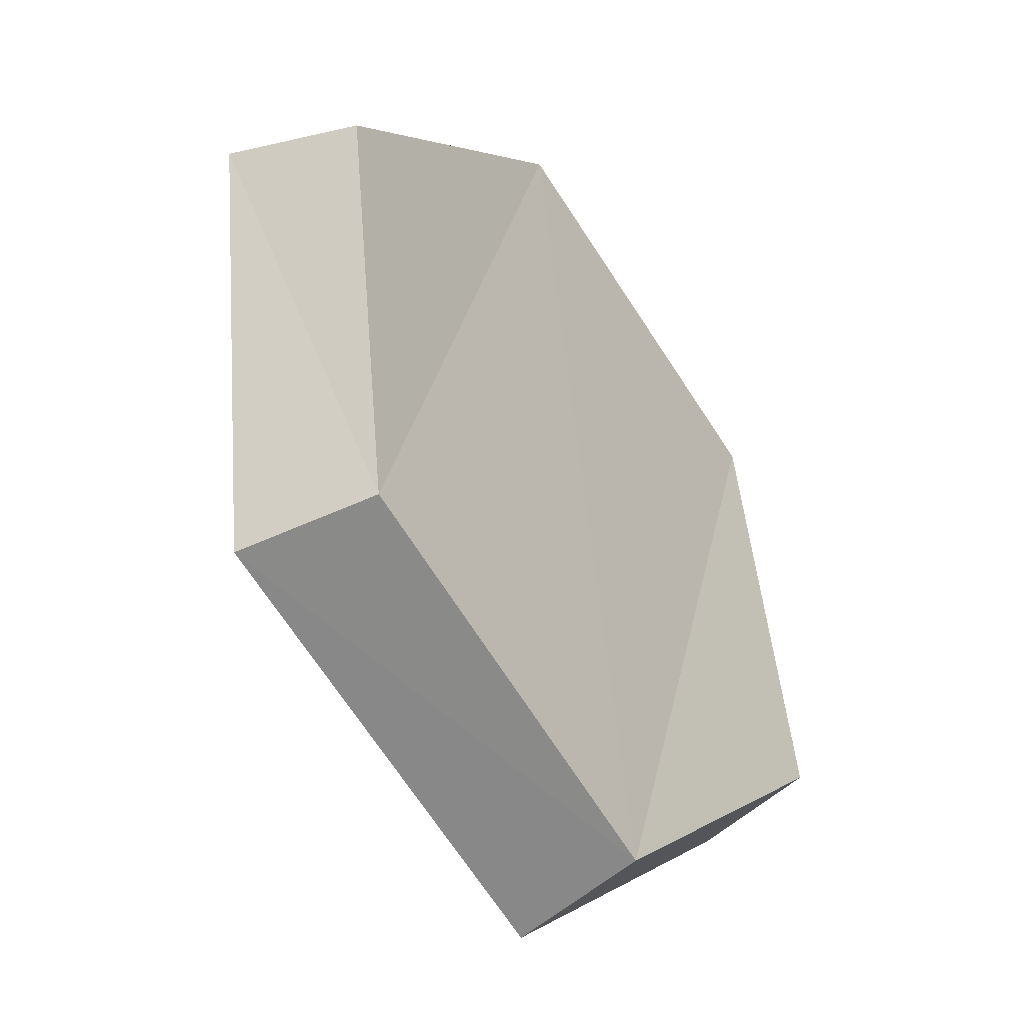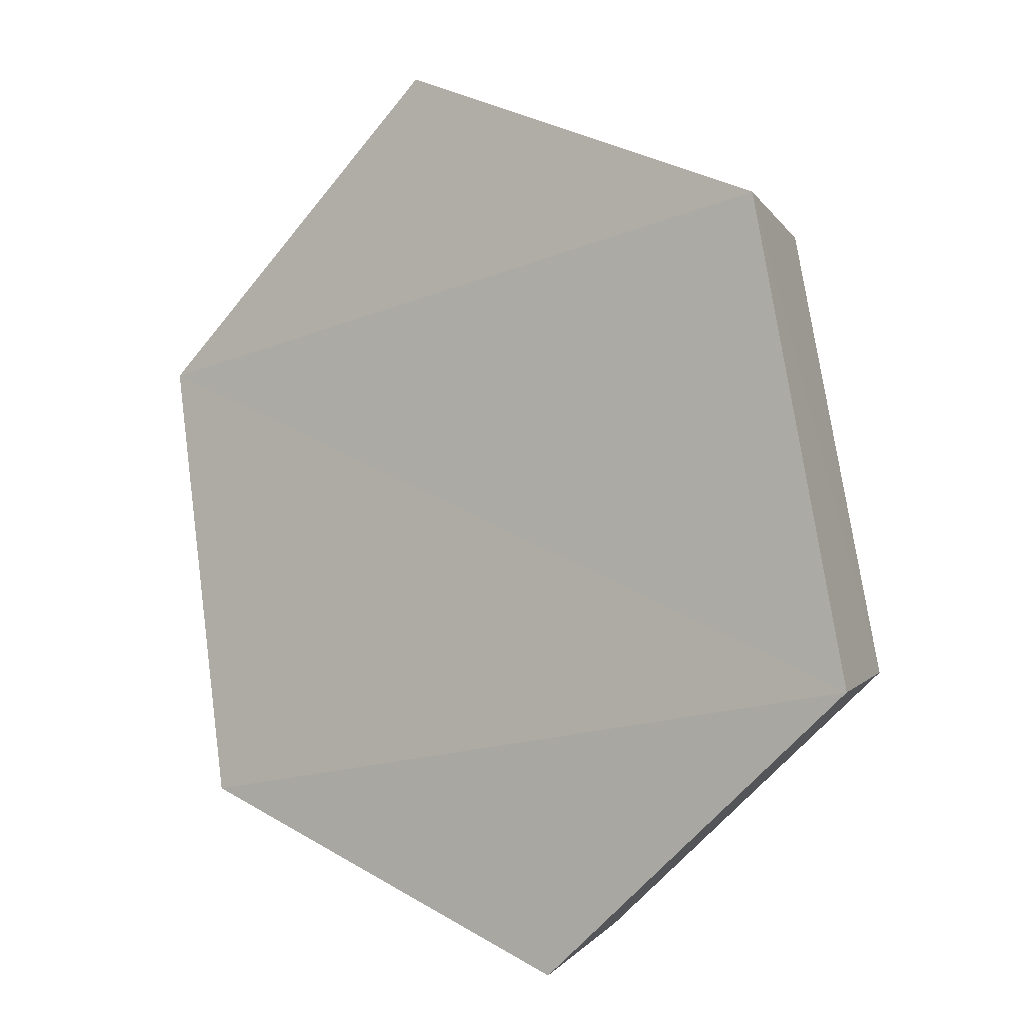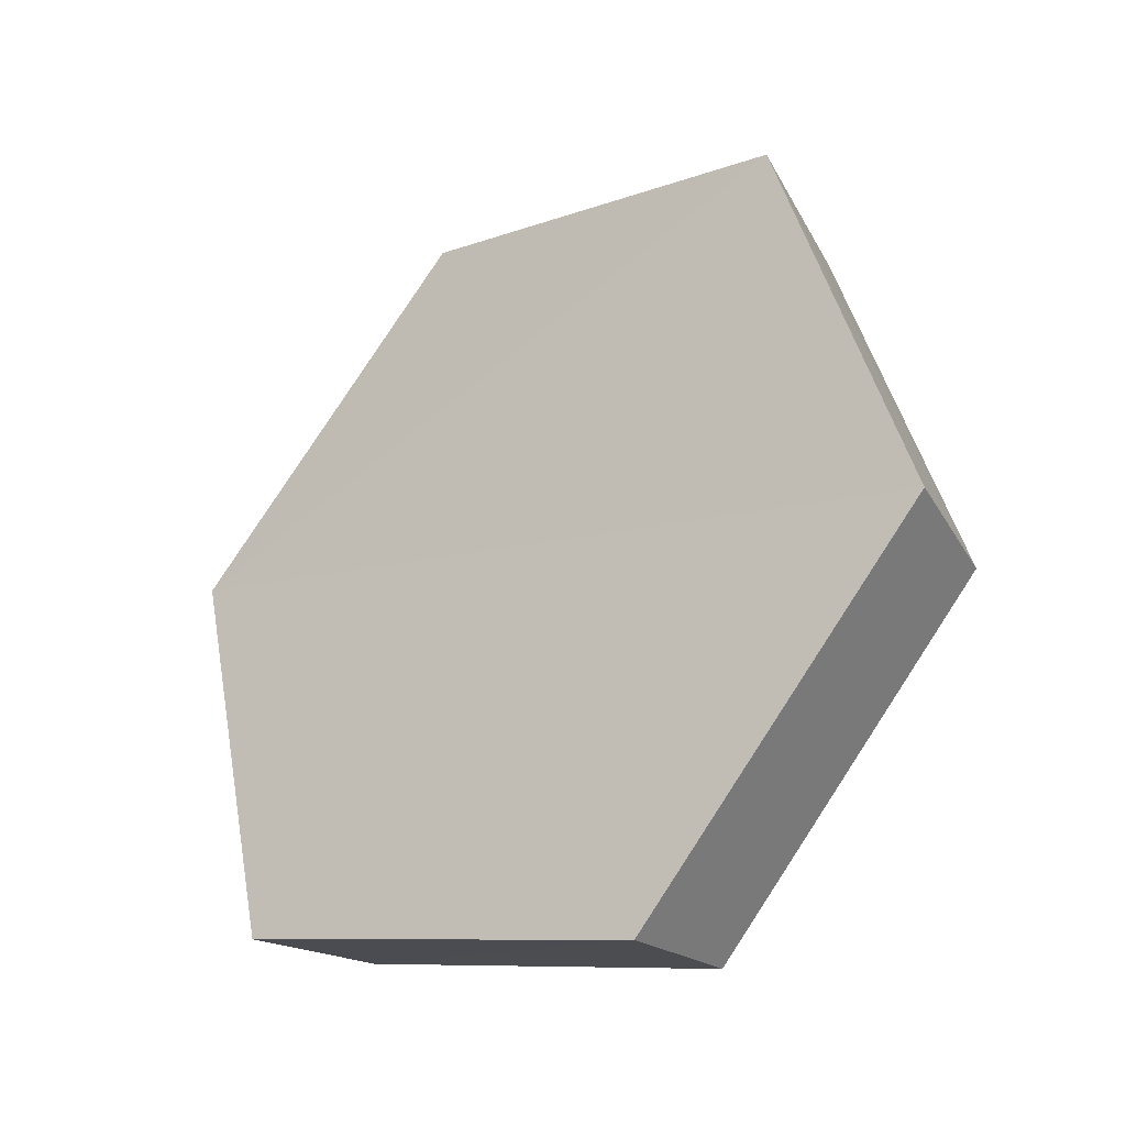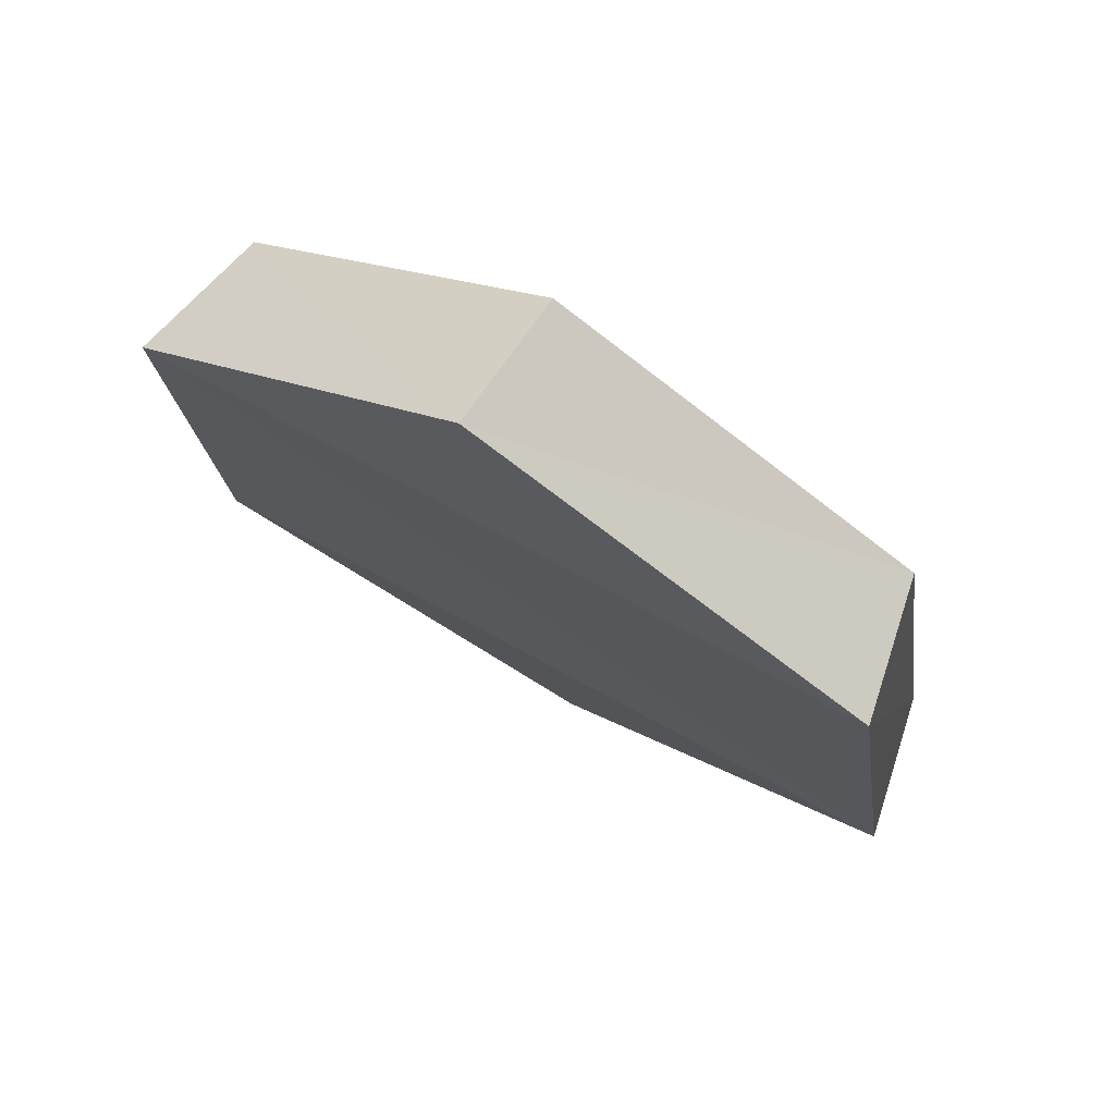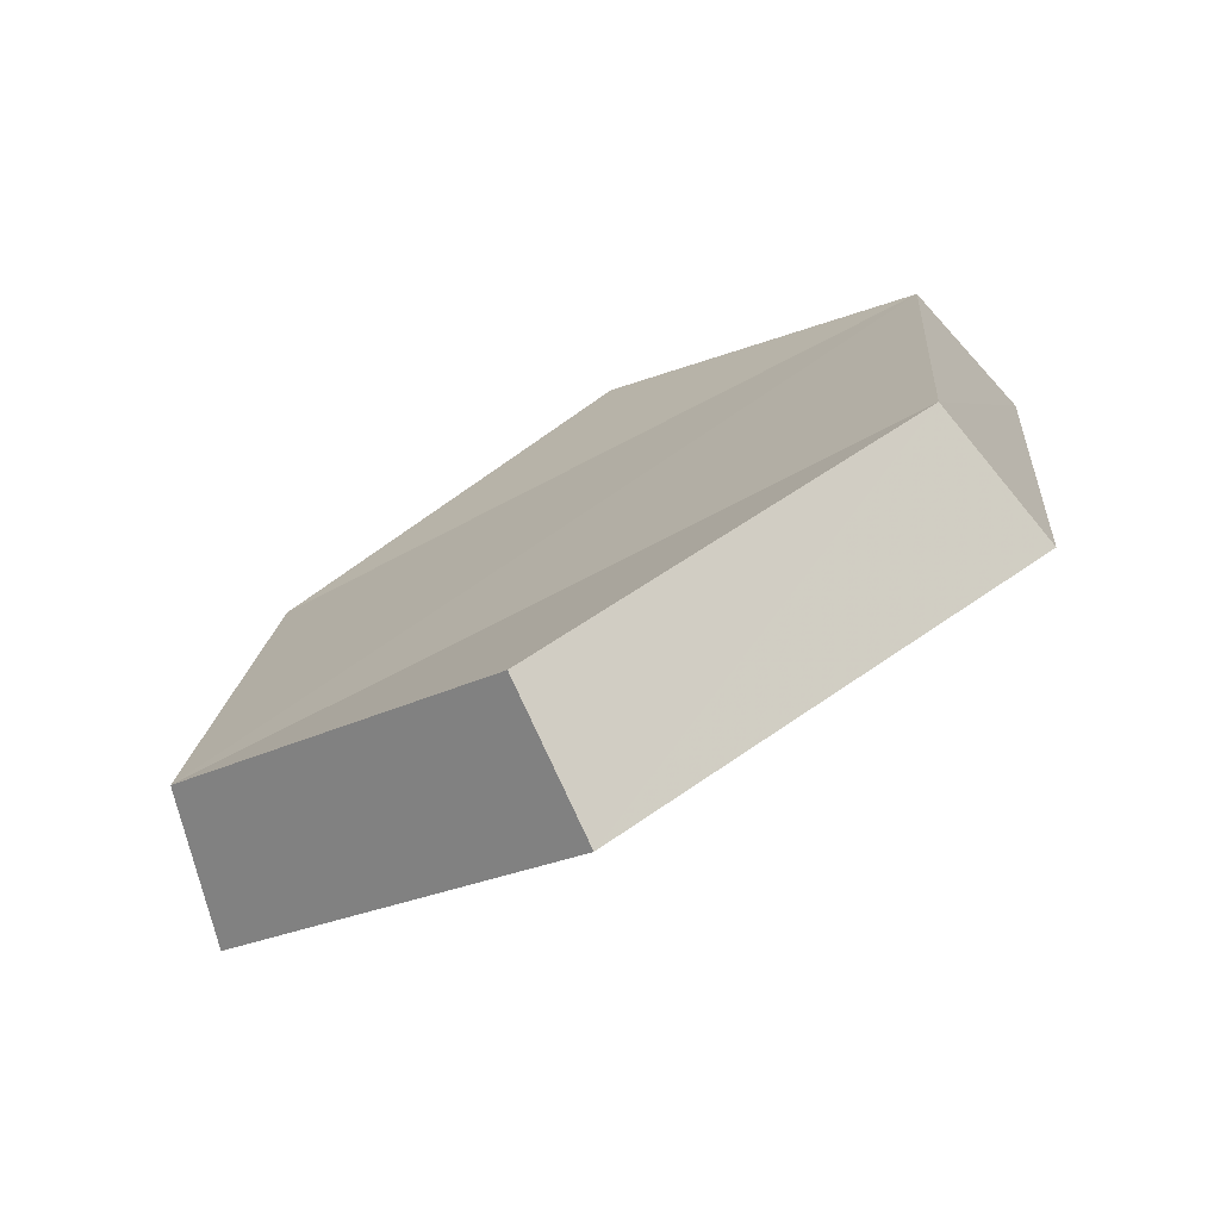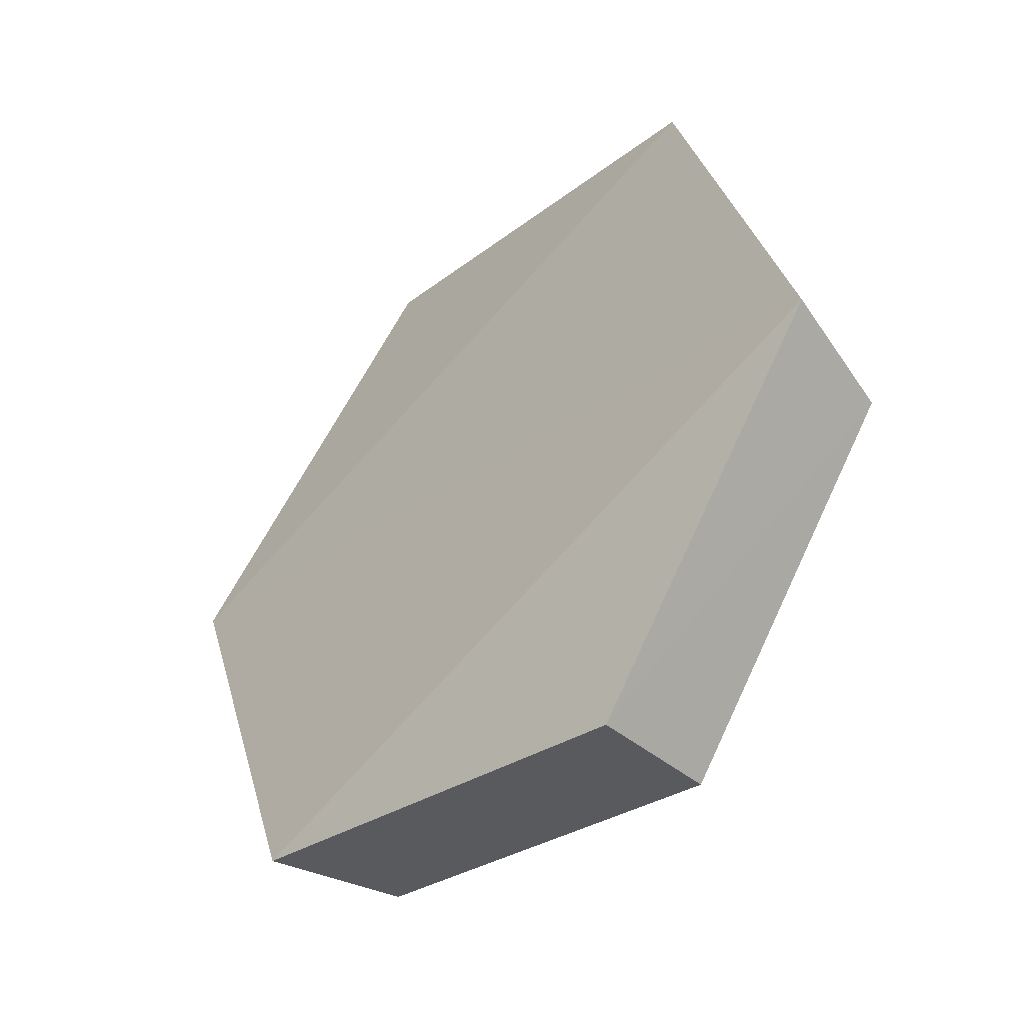
<metadata>
{"format":"obj","ext":"obj","renderer":"f3d","projection":"perspective","resolution":1024,"background":"white","views":[{"elev":23.1,"azim":145.6,"up":"+Y"},{"elev":-39.9,"azim":76.1,"up":"+Y"},{"elev":-76.6,"azim":81.9,"up":"+Y"},{"elev":41.8,"azim":70.9,"up":"+Y"},{"elev":-40.3,"azim":-110.2,"up":"+Y"},{"elev":43.3,"azim":138.8,"up":"+Z"}]}
</metadata>
<code>
g object_1
v 1.724 -0.3713 0.1864
v 1.709 -0.3624 0.1743
v 1.687 -0.3255 0.2145
v 1.699 -0.3312 0.2301
v 1.699 -0.3312 0.2301
v 1.687 -0.3255 0.2145
v 1.638 -0.3443 0.2397
v 1.646 -0.3517 0.2574
v 1.646 -0.3517 0.2574
v 1.638 -0.3443 0.2397
v 1.608 -0.3967 0.2248
v 1.614 -0.4086 0.2413
v 1.614 -0.4086 0.2413
v 1.608 -0.3967 0.2248
v 1.628 -0.4327 0.1811
v 1.636 -0.4478 0.1938
v 1.636 -0.4478 0.1938
v 1.628 -0.4327 0.1811
v 1.68 -0.4178 0.1559
v 1.692 -0.4315 0.1664
v 1.692 -0.4315 0.1664
v 1.68 -0.4178 0.1559
v 1.709 -0.3624 0.1743
v 1.724 -0.3713 0.1864
v 1.636 -0.4478 0.1938
v 1.692 -0.4315 0.1664
v 1.646 -0.3517 0.2574
v 1.614 -0.4086 0.2413
v 1.646 -0.3517 0.2574
v 1.692 -0.4315 0.1664
v 1.724 -0.3713 0.1864
v 1.699 -0.3312 0.2301
v 1.628 -0.4327 0.1811
v 1.608 -0.3967 0.2248
v 1.638 -0.3443 0.2397
v 1.68 -0.4178 0.1559
v 1.638 -0.3443 0.2397
v 1.687 -0.3255 0.2145
v 1.709 -0.3624 0.1743
v 1.68 -0.4178 0.1559
f 1 2 4
f 5 6 7
f 9 10 11
f 13 14 16
f 17 18 20
f 21 22 24
f 25 26 28
f 29 30 31
f 33 34 36
f 37 38 39
f 2 3 4
f 5 7 8
f 9 11 12
f 14 15 16
f 18 19 20
f 22 23 24
f 26 27 28
f 29 31 32
f 34 35 36
f 37 39 40

</code>
